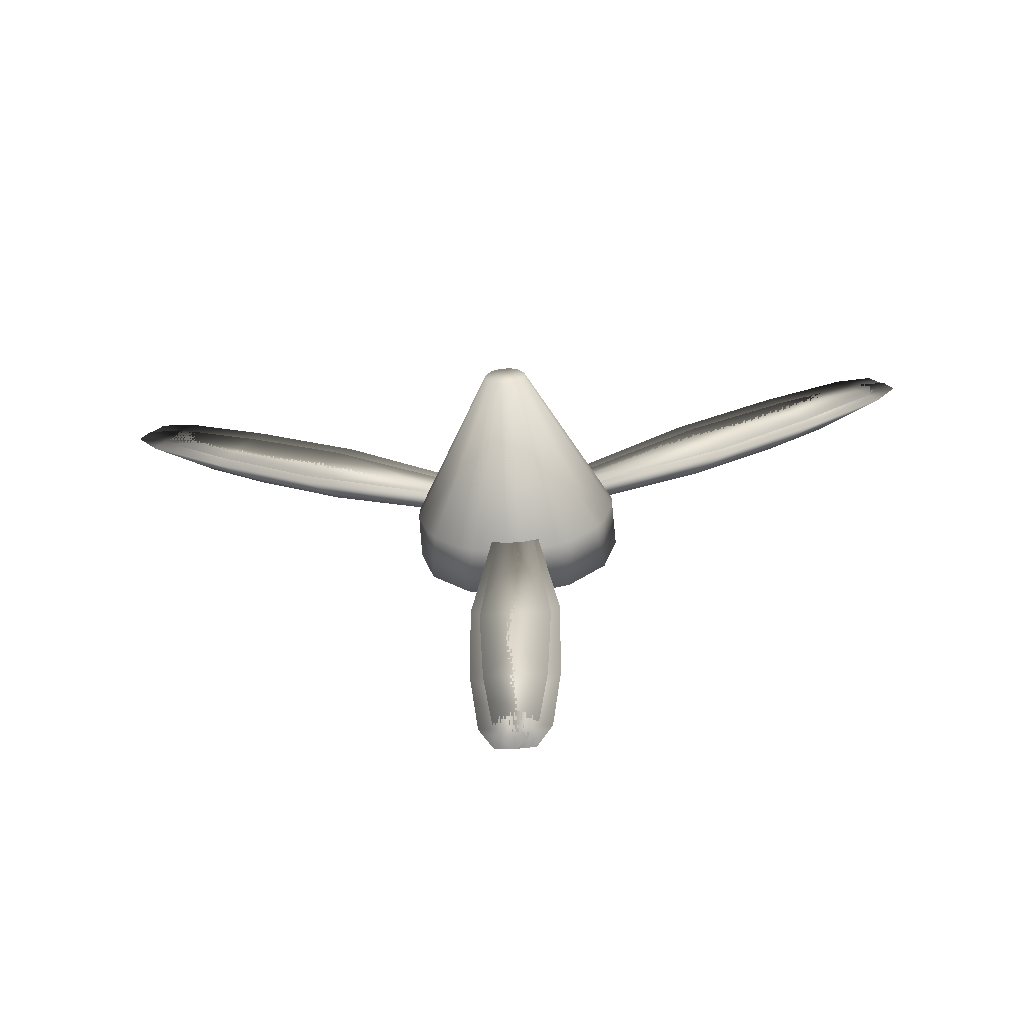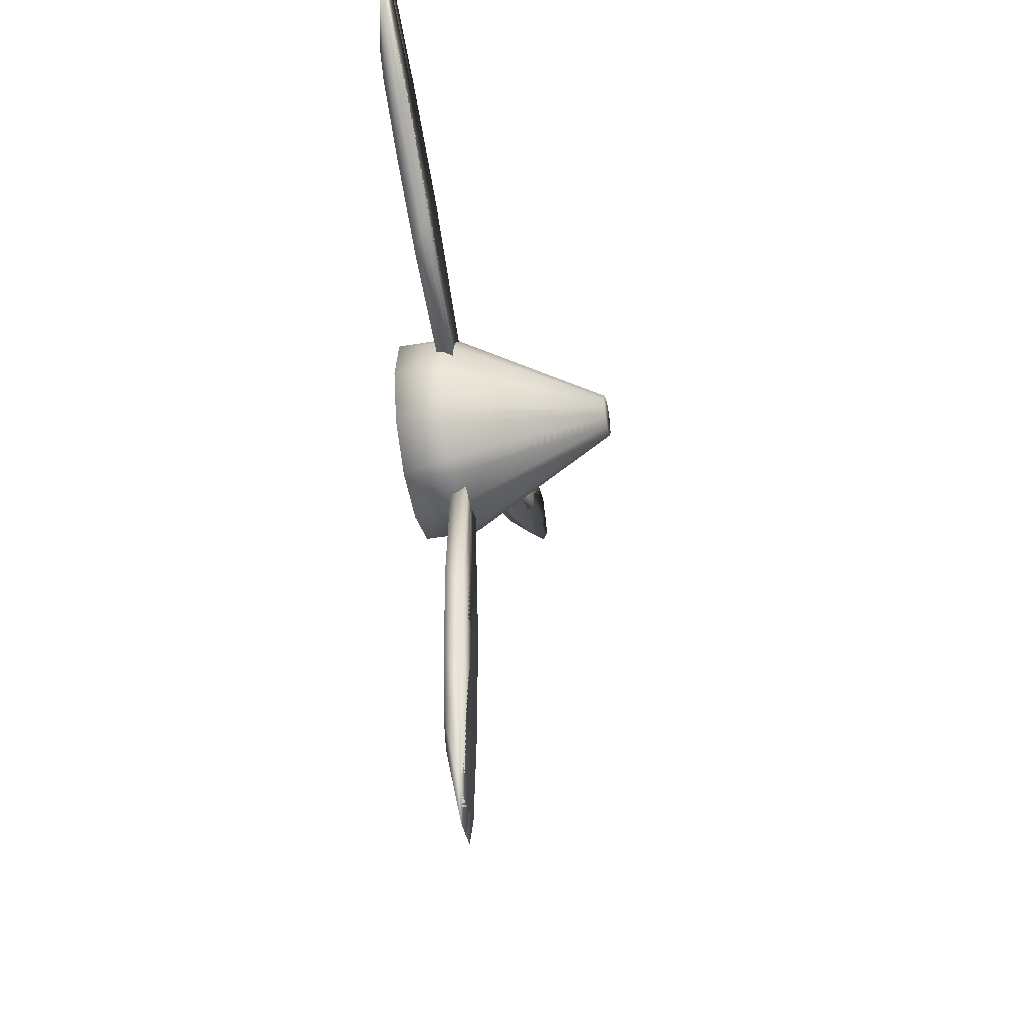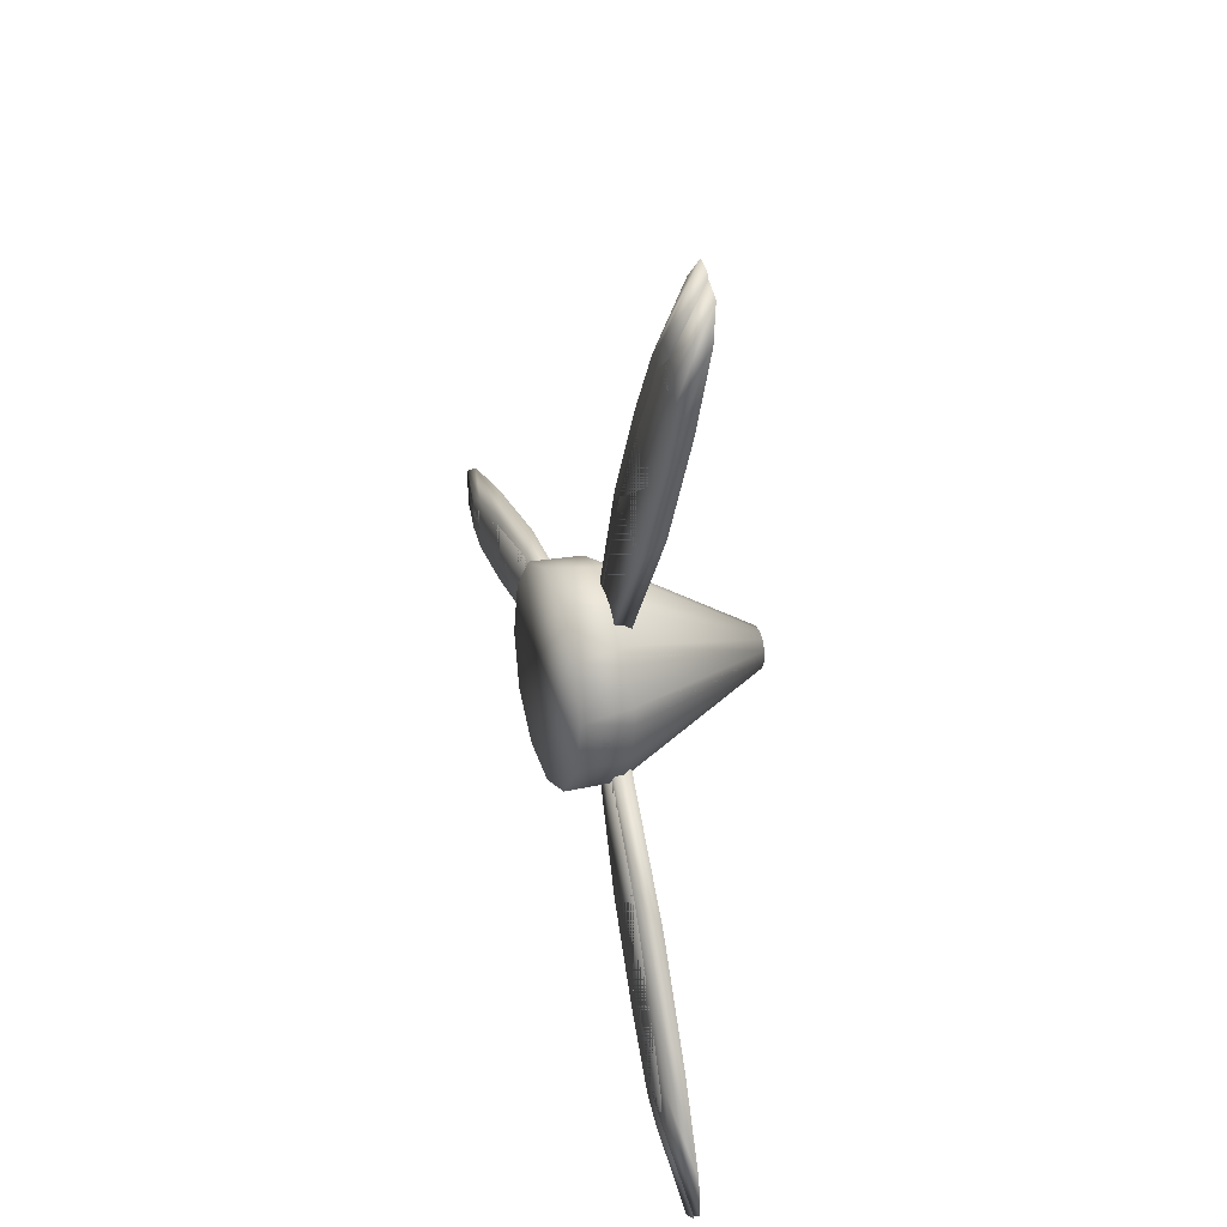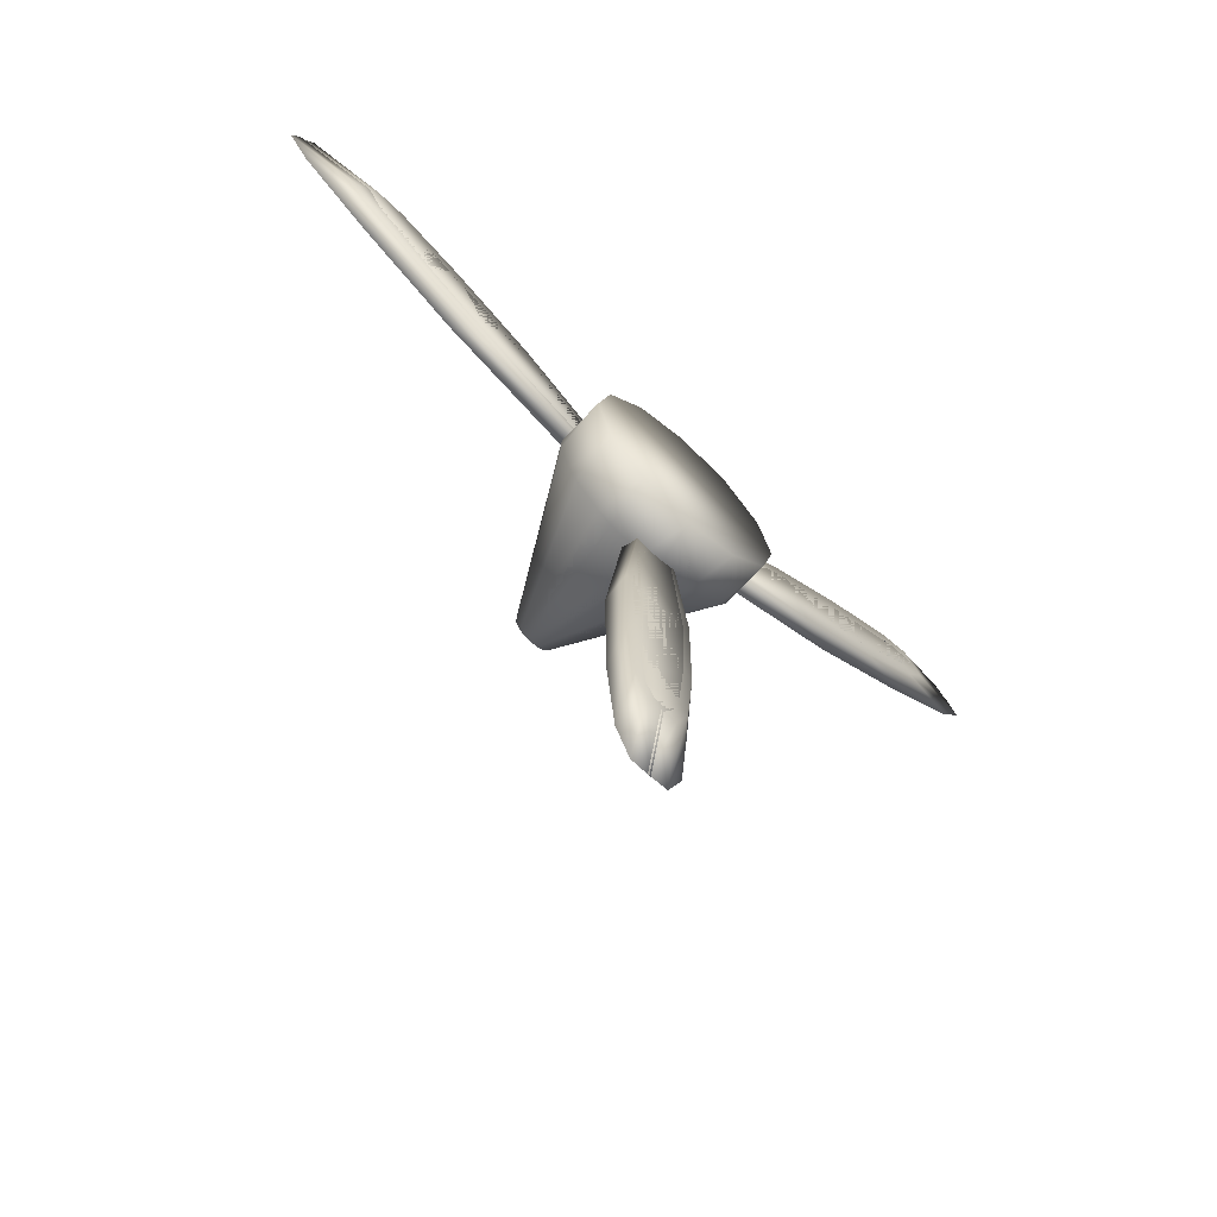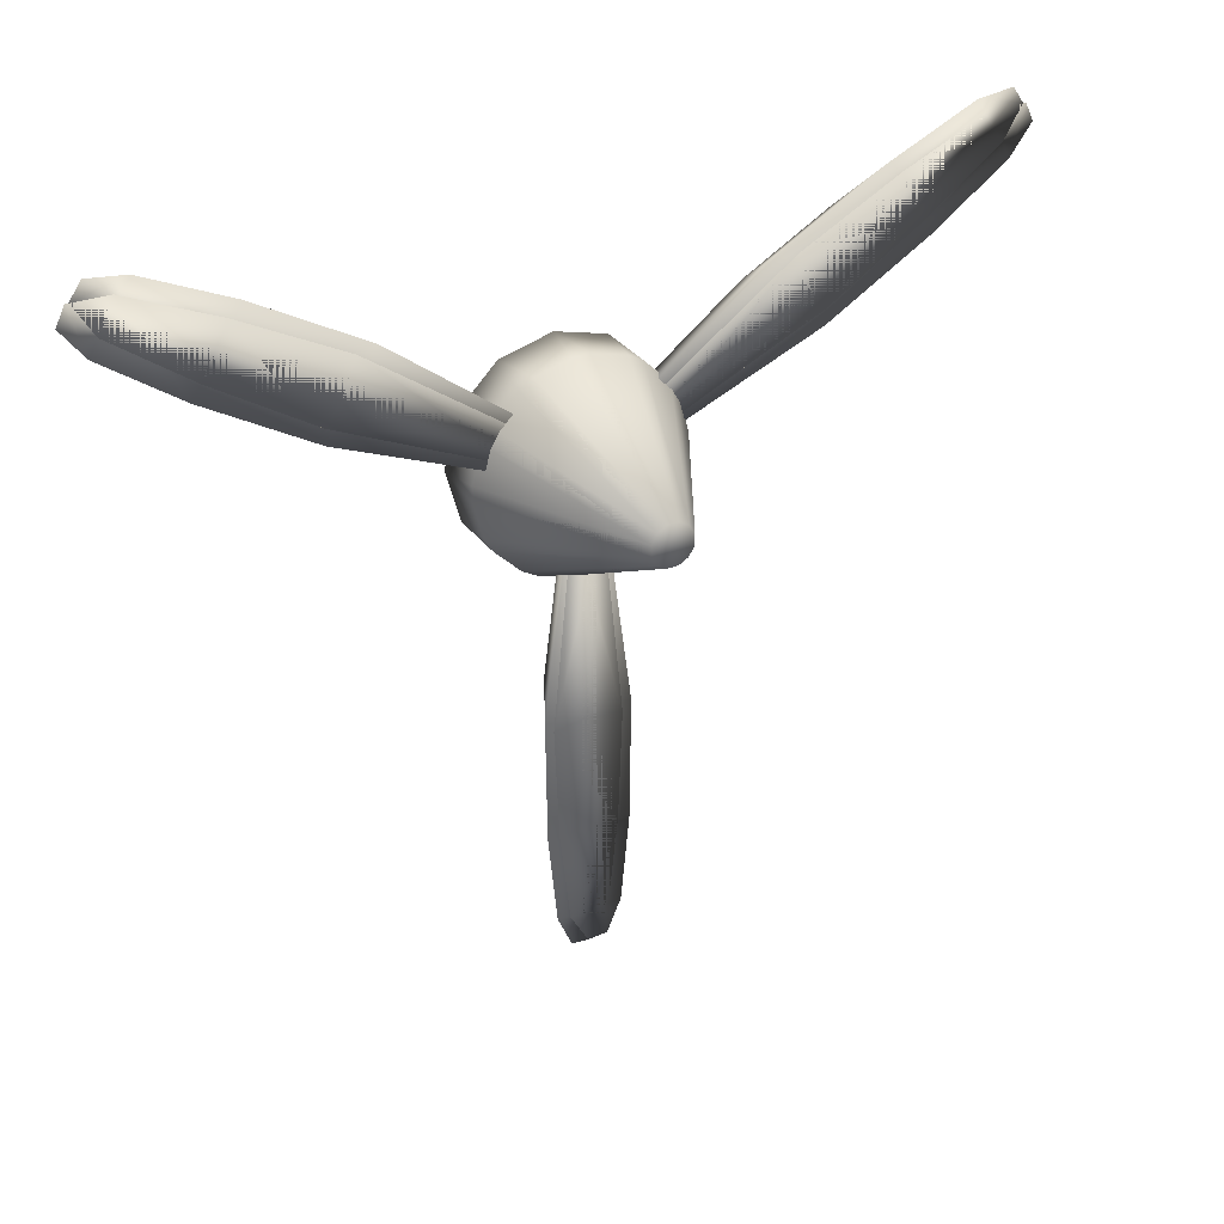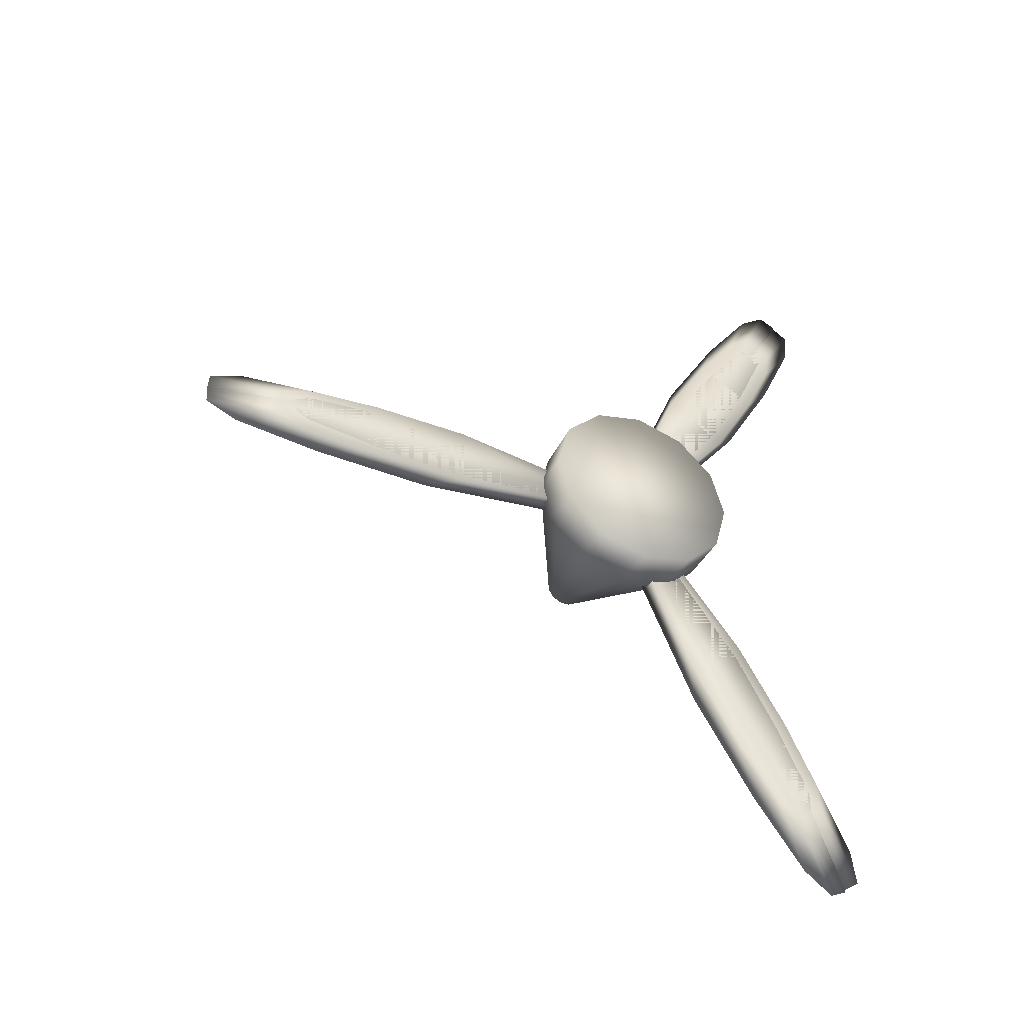
<metadata>
{"format":"obj","ext":"obj","renderer":"f3d","projection":"perspective","resolution":1024,"background":"white","views":[{"elev":-63.7,"azim":94.2,"up":"+Z"},{"elev":-40.8,"azim":11.4,"up":"+Z"},{"elev":23.5,"azim":-18.0,"up":"+Y"},{"elev":-66.8,"azim":-132.6,"up":"+Z"},{"elev":31.0,"azim":61.1,"up":"+Z"},{"elev":-41.9,"azim":-114.9,"up":"+Y"}]}
</metadata>
<code>
o _Propeller_Cube.001
v 8.597 4.136 1.999
v 8.597 4.113 1.965
v 8.638 3.931 2.07
v 8.638 3.959 2.111
v 8.597 4.151 1.899
v 8.638 3.978 1.989
v 8.597 4.211 1.99
v 8.638 4.051 2.101
v 8.597 4.385 1.911
v 8.638 4.264 2.004
v 8.597 4.608 1.785
v 8.638 4.537 1.85
v 8.638 4.944 1.537
v 8.597 4.94 1.53
v 8.638 4.89 1.478
v 8.597 4.896 1.482
v 8.597 4.509 1.658
v 8.638 4.416 1.693
v 8.597 4.31 1.783
v 8.638 4.172 1.847
v 8.597 5.914 1.927
v 8.597 5.896 1.964
v 8.638 6.078 2.069
v 8.638 6.099 2.024
v 8.597 5.82 1.963
v 8.638 5.984 2.068
v 8.597 5.868 1.866
v 8.638 6.044 1.949
v 8.597 5.713 1.755
v 8.638 5.853 1.813
v 8.597 5.493 1.625
v 8.638 5.584 1.654
v 8.638 5.109 1.458
v 8.597 5.105 1.465
v 8.638 5.085 1.535
v 8.597 5.086 1.527
v 8.597 5.432 1.774
v 8.638 5.509 1.837
v 8.597 5.64 1.884
v 8.638 5.764 1.971
v 8.597 4.962 0.4229
v 8.597 5.003 0.42
v 8.638 5.004 0.2101
v 8.638 4.953 0.2137
v 8.597 5.041 0.4863
v 8.638 5.05 0.2913
v 8.597 4.932 0.4928
v 8.638 4.916 0.2993
v 8.597 4.914 0.6831
v 8.638 4.894 0.5324
v 8.597 4.911 0.9385
v 8.638 4.891 0.8452
v 8.638 4.958 1.354
v 8.597 4.966 1.354
v 8.638 5.037 1.337
v 8.597 5.03 1.34
v 8.597 5.071 0.917
v 8.638 5.087 0.8187
v 8.597 5.062 0.6816
v 8.638 5.076 0.5305
v 8.492 5.131 1.678
v 8.492 5.228 1.581
v 8.492 5.263 1.45
v 8.492 5.228 1.319
v 8.492 5.131 1.222
v 8.492 4.869 1.222
v 8.492 4.772 1.319
v 8.492 4.737 1.45
v 8.492 4.772 1.581
v 8.492 4.869 1.678
v 8.617 5.021 1.709
v 9 5.013 1.5
v 8.617 5.111 1.685
v 8.617 4.889 1.685
v 9 4.987 1.5
v 8.617 4.979 1.709
v 8.617 5.148 1.664
v 9 5.037 1.487
v 8.617 5.214 1.598
v 8.617 5.235 1.561
v 9 5.05 1.463
v 8.617 5.259 1.471
v 8.617 4.786 1.598
v 9 4.963 1.487
v 8.617 4.852 1.664
v 8.617 4.741 1.471
v 9 4.95 1.463
v 8.617 4.765 1.561
v 8.617 4.765 1.339
v 9 4.95 1.437
v 8.617 4.741 1.429
v 8.617 4.852 1.236
v 9 4.963 1.413
v 8.617 4.786 1.302
v 8.617 4.979 1.191
v 9 4.987 1.4
v 8.617 4.889 1.215
v 8.617 5.111 1.215
v 9 5.013 1.4
v 8.617 5.021 1.191
v 8.617 5.214 1.302
v 9 5.037 1.413
v 8.617 5.148 1.236
v 8.617 5.259 1.429
v 9 5.05 1.437
v 8.617 5.235 1.339
v 8.597 5.864 1.999
v 8.597 5.887 1.965
v 8.638 6.069 2.07
v 8.638 6.041 2.111
v 8.597 5.849 1.899
v 8.638 6.022 1.989
v 8.597 5.789 1.99
v 8.638 5.949 2.101
v 8.597 5.615 1.911
v 8.638 5.736 2.004
v 8.597 5.392 1.785
v 8.638 5.463 1.85
v 8.638 5.056 1.537
v 8.597 5.06 1.53
v 8.638 5.11 1.478
v 8.597 5.104 1.482
v 8.597 5.491 1.658
v 8.638 5.584 1.693
v 8.597 5.69 1.783
v 8.638 5.828 1.847
v 8.597 4.086 1.927
v 8.597 4.104 1.964
v 8.638 3.922 2.069
v 8.638 3.901 2.024
v 8.597 4.18 1.963
v 8.638 4.016 2.068
v 8.597 4.132 1.866
v 8.638 3.956 1.949
v 8.597 4.287 1.755
v 8.638 4.147 1.813
v 8.597 4.507 1.625
v 8.638 4.416 1.654
v 8.638 4.891 1.458
v 8.597 4.895 1.465
v 8.638 4.915 1.535
v 8.597 4.914 1.527
v 8.597 4.568 1.774
v 8.638 4.491 1.837
v 8.597 4.36 1.884
v 8.638 4.236 1.971
v 8.597 5.038 0.4229
v 8.597 4.997 0.42
v 8.638 4.996 0.2101
v 8.638 5.047 0.2137
v 8.597 4.959 0.4863
v 8.638 4.95 0.2913
v 8.597 5.068 0.4928
v 8.638 5.084 0.2993
v 8.597 5.086 0.6831
v 8.638 5.106 0.5324
v 8.597 5.089 0.9385
v 8.638 5.109 0.8452
v 8.638 5.042 1.354
v 8.597 5.034 1.354
v 8.638 4.963 1.337
v 8.597 4.97 1.34
v 8.597 4.929 0.917
v 8.638 4.913 0.8187
v 8.597 4.938 0.6816
v 8.638 4.924 0.5305
v 8.492 5 1.713
v 8.492 4.869 1.678
v 8.492 4.772 1.581
v 8.492 4.737 1.45
v 8.492 4.772 1.319
v 8.492 4.869 1.222
v 8.492 5 1.187
v 8.492 5.131 1.222
v 8.492 5.228 1.319
v 8.492 5.263 1.45
v 8.492 5.228 1.581
v 8.492 5.131 1.678
v 8.617 4.979 1.709
v 9 4.987 1.5
v 8.617 4.889 1.685
v 8.617 5.111 1.685
v 9 5.013 1.5
v 8.617 5.021 1.709
v 8.617 4.852 1.664
v 9 4.963 1.487
v 8.617 4.786 1.598
v 8.617 4.765 1.561
v 9 4.95 1.463
v 8.617 4.741 1.471
v 8.617 5.214 1.598
v 9 5.037 1.487
v 8.617 5.148 1.664
v 8.617 5.259 1.471
v 9 5.05 1.463
v 8.617 5.235 1.561
v 8.617 5.235 1.339
v 9 5.05 1.437
v 8.617 5.259 1.429
v 8.617 5.148 1.236
v 9 5.037 1.413
v 8.617 5.214 1.302
v 8.617 5.021 1.191
v 9 5.013 1.4
v 8.617 5.111 1.215
v 8.617 4.889 1.215
v 9 4.987 1.4
v 8.617 4.979 1.191
v 8.617 4.786 1.302
v 9 4.963 1.413
v 8.617 4.852 1.236
v 8.617 4.741 1.429
v 9 4.95 1.437
v 8.617 4.765 1.339
f 1 2 3 4
f 2 5 6 3
f 7 1 4 8
f 9 7 8 10
f 11 9 10 12
f 12 13 14 11
f 13 15 16 14
f 17 16 15 18
f 19 17 18 20
f 5 19 20 6
f 1 7 5 2
f 19 5 7 9
f 17 19 9 11
f 16 17 11 14
f 13 12 18 15
f 12 10 20 18
f 10 8 6 20
f 8 4 3 6
f 21 22 23 24
f 22 25 26 23
f 27 21 24 28
f 29 27 28 30
f 31 29 30 32
f 32 33 34 31
f 33 35 36 34
f 37 36 35 38
f 39 37 38 40
f 25 39 40 26
f 21 27 25 22
f 39 25 27 29
f 37 39 29 31
f 36 37 31 34
f 33 32 38 35
f 32 30 40 38
f 30 28 26 40
f 28 24 23 26
f 41 42 43 44
f 42 45 46 43
f 47 41 44 48
f 49 47 48 50
f 51 49 50 52
f 52 53 54 51
f 53 55 56 54
f 57 56 55 58
f 59 57 58 60
f 45 59 60 46
f 41 47 45 42
f 59 45 47 49
f 57 59 49 51
f 56 57 51 54
f 53 52 58 55
f 52 50 60 58
f 50 48 46 60
f 48 44 43 46
f 167 61 70
f 61 62 70
f 62 69 70
f 62 63 69
f 63 68 69
f 63 64 68
f 64 67 68
f 64 65 67
f 65 66 67
f 65 173 66
f 71 72 73
f 74 75 76
f 77 78 79
f 80 81 82
f 83 84 85
f 86 87 88
f 89 90 91
f 92 93 94
f 95 96 97
f 98 99 100
f 101 102 103
f 104 105 106
f 71 73 61 167
f 77 79 62 61
f 80 82 63 62
f 104 106 64 63
f 101 103 65 64
f 98 100 173 65
f 95 97 66 173
f 92 94 67 66
f 89 91 68 67
f 86 88 69 68
f 83 85 70 69
f 74 76 167 70
f 76 75 72 71
f 78 77 73 72
f 85 84 75 74
f 81 80 79 78
f 105 104 82 81
f 88 87 84 83
f 91 90 87 86
f 94 93 90 89
f 97 96 93 92
f 100 99 96 95
f 103 102 99 98
f 106 105 102 101
f 76 71 167
f 77 61 73
f 79 80 62
f 104 63 82
f 72 75 78
f 75 84 78
f 84 81 78
f 84 87 81
f 87 90 81
f 90 105 81
f 90 93 105
f 93 102 105
f 93 99 102
f 93 96 99
f 101 64 106
f 98 65 103
f 95 173 100
f 92 66 97
f 89 67 94
f 86 68 91
f 83 69 88
f 85 74 70
f 107 110 109 108
f 108 109 112 111
f 113 114 110 107
f 115 116 114 113
f 117 118 116 115
f 118 117 120 119
f 119 120 122 121
f 123 124 121 122
f 125 126 124 123
f 111 112 126 125
f 107 108 111 113
f 125 115 113 111
f 123 117 115 125
f 122 120 117 123
f 119 121 124 118
f 118 124 126 116
f 116 126 112 114
f 114 112 109 110
f 127 130 129 128
f 128 129 132 131
f 133 134 130 127
f 135 136 134 133
f 137 138 136 135
f 138 137 140 139
f 139 140 142 141
f 143 144 141 142
f 145 146 144 143
f 131 132 146 145
f 127 128 131 133
f 145 135 133 131
f 143 137 135 145
f 142 140 137 143
f 139 141 144 138
f 138 144 146 136
f 136 146 132 134
f 134 132 129 130
f 147 150 149 148
f 148 149 152 151
f 153 154 150 147
f 155 156 154 153
f 157 158 156 155
f 158 157 160 159
f 159 160 162 161
f 163 164 161 162
f 165 166 164 163
f 151 152 166 165
f 147 148 151 153
f 165 155 153 151
f 163 157 155 165
f 162 160 157 163
f 159 161 164 158
f 158 164 166 156
f 156 166 152 154
f 154 152 149 150
f 167 178 168
f 178 169 168
f 178 177 169
f 177 170 169
f 177 176 170
f 176 171 170
f 176 175 171
f 175 172 171
f 175 174 172
f 174 173 172
f 179 181 180
f 182 184 183
f 185 187 186
f 188 190 189
f 191 193 192
f 194 196 195
f 197 199 198
f 200 202 201
f 203 205 204
f 206 208 207
f 209 211 210
f 212 214 213
f 179 167 168 181
f 185 168 169 187
f 188 169 170 190
f 212 170 171 214
f 209 171 172 211
f 206 172 173 208
f 203 173 174 205
f 200 174 175 202
f 197 175 176 199
f 194 176 177 196
f 191 177 178 193
f 182 178 167 184
f 184 179 180 183
f 186 180 181 185
f 193 182 183 192
f 189 186 187 188
f 213 189 190 212
f 196 191 192 195
f 199 194 195 198
f 202 197 198 201
f 205 200 201 204
f 208 203 204 207
f 211 206 207 210
f 214 209 210 213
f 184 167 179
f 185 181 168
f 187 169 188
f 212 190 170
f 180 186 183
f 186 192 183
f 186 189 192
f 189 195 192
f 189 213 195
f 213 198 195
f 213 210 198
f 210 201 198
f 210 207 201
f 207 204 201
f 209 214 171
f 206 211 172
f 203 208 173
f 200 205 174
f 197 202 175
f 194 199 176
f 191 196 177
f 193 178 182

</code>
